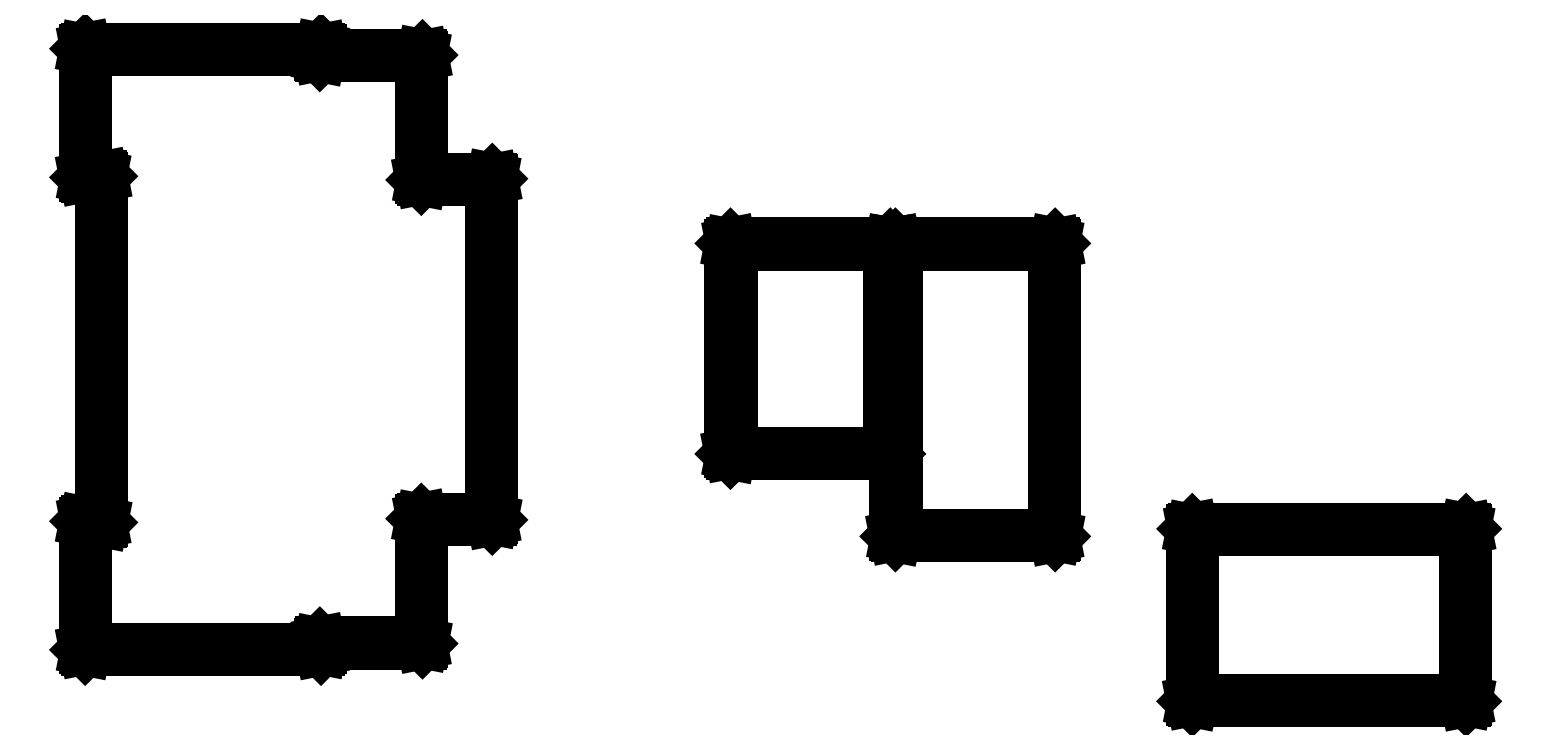
<metadata>
{"format":"dxf","ext":"dxf","renderer":"ezdxf+matplotlib","layout":"modelspace","background":"white","min_lineweight":24,"dpi":150}
</metadata>
<code>
0
SECTION
2
ENTITIES
0
LINE
8
BLACK
10
0.848
20
0.1844
11
0.8485
21
0.1838
0
LINE
8
BLACK
10
0.8485
20
0.1838
11
0.8486
21
0.1835
0
LINE
8
BLACK
10
0.8486
20
0.1835
11
0.8486
21
0.07717
0
LINE
8
BLACK
10
0.8486
20
0.07717
11
0.8485
21
0.07679
0
LINE
8
BLACK
10
0.8485
20
0.07679
11
0.848
21
0.07626
0
LINE
8
BLACK
10
0.848
20
0.07626
11
0.8476
21
0.07618
0
LINE
8
BLACK
10
0.8476
20
0.07618
11
0.6783
21
0.07618
0
LINE
8
BLACK
10
0.6783
20
0.07618
11
0.678
21
0.07626
0
LINE
8
BLACK
10
0.678
20
0.07626
11
0.6774
21
0.07679
0
LINE
8
BLACK
10
0.6774
20
0.07679
11
0.6774
21
0.07717
0
LINE
8
BLACK
10
0.6774
20
0.07717
11
0.6774
21
0.1835
0
LINE
8
BLACK
10
0.6774
20
0.1835
11
0.6774
21
0.1838
0
LINE
8
BLACK
10
0.6774
20
0.1838
11
0.678
21
0.1844
0
LINE
8
BLACK
10
0.678
20
0.1844
11
0.6783
21
0.1844
0
LINE
8
BLACK
10
0.6783
20
0.1844
11
0.8476
21
0.1844
0
LINE
8
BLACK
10
0.8476
20
0.1844
11
0.848
21
0.1844
0
LINE
8
BLACK
10
0.6793
20
0.1825
11
0.6793
21
0.07815
0
LINE
8
BLACK
10
0.6793
20
0.07815
11
0.8467
21
0.07815
0
LINE
8
BLACK
10
0.8467
20
0.07815
11
0.8467
21
0.1825
0
LINE
8
BLACK
10
0.8467
20
0.1825
11
0.6793
21
0.1825
0
LINE
8
BLACK
10
0.1372
20
0.4824
11
0.1377
21
0.4819
0
LINE
8
BLACK
10
0.1377
20
0.4819
11
0.1378
21
0.4815
0
LINE
8
BLACK
10
0.1378
20
0.4815
11
0.1378
21
0.4785
0
LINE
8
BLACK
10
0.1378
20
0.4785
11
0.1998
21
0.4785
0
LINE
8
BLACK
10
0.1998
20
0.4785
11
0.2002
21
0.4785
0
LINE
8
BLACK
10
0.2002
20
0.4785
11
0.2007
21
0.4779
0
LINE
8
BLACK
10
0.2007
20
0.4779
11
0.2008
21
0.4776
0
LINE
8
BLACK
10
0.2008
20
0.4776
11
0.2008
21
0.4018
0
LINE
8
BLACK
10
0.2008
20
0.4018
11
0.2431
21
0.4018
0
LINE
8
BLACK
10
0.2431
20
0.4018
11
0.2435
21
0.4017
0
LINE
8
BLACK
10
0.2435
20
0.4017
11
0.244
21
0.4012
0
LINE
8
BLACK
10
0.244
20
0.4012
11
0.2441
21
0.4008
0
LINE
8
BLACK
10
0.2441
20
0.4008
11
0.2441
21
0.1898
0
LINE
8
BLACK
10
0.2441
20
0.1898
11
0.244
21
0.1894
0
LINE
8
BLACK
10
0.244
20
0.1894
11
0.2435
21
0.1889
0
LINE
8
BLACK
10
0.2435
20
0.1889
11
0.2431
21
0.1888
0
LINE
8
BLACK
10
0.2431
20
0.1888
11
0.2008
21
0.1888
0
LINE
8
BLACK
10
0.2008
20
0.1888
11
0.2008
21
0.113
0
LINE
8
BLACK
10
0.2008
20
0.113
11
0.2007
21
0.1126
0
LINE
8
BLACK
10
0.2007
20
0.1126
11
0.2002
21
0.1121
0
LINE
8
BLACK
10
0.2002
20
0.1121
11
0.1998
21
0.112
0
LINE
8
BLACK
10
0.1998
20
0.112
11
0.1378
21
0.112
0
LINE
8
BLACK
10
0.1378
20
0.112
11
0.1378
21
0.1091
0
LINE
8
BLACK
10
0.1378
20
0.1091
11
0.1377
21
0.1087
0
LINE
8
BLACK
10
0.1377
20
0.1087
11
0.1372
21
0.1081
0
LINE
8
BLACK
10
0.1372
20
0.1081
11
0.1368
21
0.1081
0
LINE
8
BLACK
10
0.1368
20
0.1081
11
-0.008858
21
0.1081
0
LINE
8
BLACK
10
-0.008858
20
0.1081
11
-0.009235
21
0.1081
0
LINE
8
BLACK
10
-0.009235
20
0.1081
11
-0.009768
21
0.1087
0
LINE
8
BLACK
10
-0.009768
20
0.1087
11
-0.009843
21
0.1091
0
LINE
8
BLACK
10
-0.009843
20
0.1091
11
-0.009843
21
0.1882
0
LINE
8
BLACK
10
-0.009843
20
0.1882
11
-0.009768
21
0.1886
0
LINE
8
BLACK
10
-0.009768
20
0.1886
11
-0.009235
21
0.1891
0
LINE
8
BLACK
10
-0.009235
20
0.1891
11
-0.008858
21
0.1892
0
LINE
8
BLACK
10
-0.008858
20
0.1892
11
0
21
0.1892
0
LINE
8
BLACK
10
0
20
0.1892
11
0
21
0.4014
0
LINE
8
BLACK
10
0
20
0.4014
11
-0.008858
21
0.4014
0
LINE
8
BLACK
10
-0.008858
20
0.4014
11
-0.009235
21
0.4015
0
LINE
8
BLACK
10
-0.009235
20
0.4015
11
-0.009768
21
0.402
0
LINE
8
BLACK
10
-0.009768
20
0.402
11
-0.009843
21
0.4024
0
LINE
8
BLACK
10
-0.009843
20
0.4024
11
-0.009843
21
0.4815
0
LINE
8
BLACK
10
-0.009843
20
0.4815
11
-0.009768
21
0.4819
0
LINE
8
BLACK
10
-0.009768
20
0.4819
11
-0.009235
21
0.4824
0
LINE
8
BLACK
10
-0.009235
20
0.4824
11
-0.008858
21
0.4825
0
LINE
8
BLACK
10
-0.008858
20
0.4825
11
0.1368
21
0.4825
0
LINE
8
BLACK
10
0.1368
20
0.4825
11
0.1372
21
0.4824
0
LINE
8
BLACK
10
-0.007874
20
0.4805
11
-0.007874
21
0.4033
0
LINE
8
BLACK
10
-0.007874
20
0.4033
11
0.0009843
21
0.4033
0
LINE
8
BLACK
10
0.0009843
20
0.4033
11
0.001361
21
0.4033
0
LINE
8
BLACK
10
0.001361
20
0.4033
11
0.001894
21
0.4027
0
LINE
8
BLACK
10
0.001894
20
0.4027
11
0.001969
21
0.4024
0
LINE
8
BLACK
10
0.001969
20
0.4024
11
0.001969
21
0.1882
0
LINE
8
BLACK
10
0.001969
20
0.1882
11
0.001894
21
0.1878
0
LINE
8
BLACK
10
0.001894
20
0.1878
11
0.001361
21
0.1873
0
LINE
8
BLACK
10
0.001361
20
0.1873
11
0.0009843
21
0.1872
0
LINE
8
BLACK
10
0.0009843
20
0.1872
11
-0.007874
21
0.1872
0
LINE
8
BLACK
10
-0.007874
20
0.1872
11
-0.007874
21
0.11
0
LINE
8
BLACK
10
-0.007874
20
0.11
11
0.1358
21
0.11
0
LINE
8
BLACK
10
0.1358
20
0.11
11
0.1358
21
0.113
0
LINE
8
BLACK
10
0.1358
20
0.113
11
0.1359
21
0.1134
0
LINE
8
BLACK
10
0.1359
20
0.1134
11
0.1364
21
0.1139
0
LINE
8
BLACK
10
0.1364
20
0.1139
11
0.1368
21
0.114
0
LINE
8
BLACK
10
0.1368
20
0.114
11
0.1988
21
0.114
0
LINE
8
BLACK
10
0.1988
20
0.114
11
0.1988
21
0.1898
0
LINE
8
BLACK
10
0.1988
20
0.1898
11
0.1989
21
0.1901
0
LINE
8
BLACK
10
0.1989
20
0.1901
11
0.1994
21
0.1907
0
LINE
8
BLACK
10
0.1994
20
0.1907
11
0.1998
21
0.1907
0
LINE
8
BLACK
10
0.1998
20
0.1907
11
0.2421
21
0.1907
0
LINE
8
BLACK
10
0.2421
20
0.1907
11
0.2421
21
0.3998
0
LINE
8
BLACK
10
0.2421
20
0.3998
11
0.1998
21
0.3998
0
LINE
8
BLACK
10
0.1998
20
0.3998
11
0.1994
21
0.3999
0
LINE
8
BLACK
10
0.1994
20
0.3999
11
0.1989
21
0.4004
0
LINE
8
BLACK
10
0.1989
20
0.4004
11
0.1988
21
0.4008
0
LINE
8
BLACK
10
0.1988
20
0.4008
11
0.1988
21
0.4766
0
LINE
8
BLACK
10
0.1988
20
0.4766
11
0.1368
21
0.4766
0
LINE
8
BLACK
10
0.1368
20
0.4766
11
0.1364
21
0.4766
0
LINE
8
BLACK
10
0.1364
20
0.4766
11
0.1359
21
0.4772
0
LINE
8
BLACK
10
0.1359
20
0.4772
11
0.1358
21
0.4776
0
LINE
8
BLACK
10
0.1358
20
0.4776
11
0.1358
21
0.4805
0
LINE
8
BLACK
10
0.1358
20
0.4805
11
-0.007874
21
0.4805
0
LINE
8
BLACK
10
0.5929
20
0.3615
11
0.5934
21
0.361
0
LINE
8
BLACK
10
0.5934
20
0.361
11
0.5935
21
0.3606
0
LINE
8
BLACK
10
0.5935
20
0.3606
11
0.5935
21
0.1795
0
LINE
8
BLACK
10
0.5935
20
0.1795
11
0.5934
21
0.1792
0
LINE
8
BLACK
10
0.5934
20
0.1792
11
0.5929
21
0.1786
0
LINE
8
BLACK
10
0.5929
20
0.1786
11
0.5925
21
0.1785
0
LINE
8
BLACK
10
0.5925
20
0.1785
11
0.4941
21
0.1785
0
LINE
8
BLACK
10
0.4941
20
0.1785
11
0.4937
21
0.1786
0
LINE
8
BLACK
10
0.4937
20
0.1786
11
0.4932
21
0.1792
0
LINE
8
BLACK
10
0.4932
20
0.1792
11
0.4931
21
0.1795
0
LINE
8
BLACK
10
0.4931
20
0.1795
11
0.4931
21
0.3606
0
LINE
8
BLACK
10
0.4931
20
0.3606
11
0.4932
21
0.361
0
LINE
8
BLACK
10
0.4932
20
0.361
11
0.4937
21
0.3615
0
LINE
8
BLACK
10
0.4937
20
0.3615
11
0.4941
21
0.3616
0
LINE
8
BLACK
10
0.4941
20
0.3616
11
0.5925
21
0.3616
0
LINE
8
BLACK
10
0.5925
20
0.3616
11
0.5929
21
0.3615
0
LINE
8
BLACK
10
0.4951
20
0.3596
11
0.4951
21
0.1805
0
LINE
8
BLACK
10
0.4951
20
0.1805
11
0.5915
21
0.1805
0
LINE
8
BLACK
10
0.5915
20
0.1805
11
0.5915
21
0.3596
0
LINE
8
BLACK
10
0.5915
20
0.3596
11
0.4951
21
0.3596
0
LINE
8
BLACK
10
0.4905
20
0.3615
11
0.4911
21
0.361
0
LINE
8
BLACK
10
0.4911
20
0.361
11
0.4911
21
0.3606
0
LINE
8
BLACK
10
0.4911
20
0.3606
11
0.4911
21
0.2307
0
LINE
8
BLACK
10
0.4911
20
0.2307
11
0.4911
21
0.2303
0
LINE
8
BLACK
10
0.4911
20
0.2303
11
0.4905
21
0.2298
0
LINE
8
BLACK
10
0.4905
20
0.2298
11
0.4902
21
0.2297
0
LINE
8
BLACK
10
0.4902
20
0.2297
11
0.3917
21
0.2297
0
LINE
8
BLACK
10
0.3917
20
0.2297
11
0.3914
21
0.2298
0
LINE
8
BLACK
10
0.3914
20
0.2298
11
0.3908
21
0.2303
0
LINE
8
BLACK
10
0.3908
20
0.2303
11
0.3907
21
0.2307
0
LINE
8
BLACK
10
0.3907
20
0.2307
11
0.3907
21
0.3606
0
LINE
8
BLACK
10
0.3907
20
0.3606
11
0.3908
21
0.361
0
LINE
8
BLACK
10
0.3908
20
0.361
11
0.3914
21
0.3615
0
LINE
8
BLACK
10
0.3914
20
0.3615
11
0.3917
21
0.3616
0
LINE
8
BLACK
10
0.3917
20
0.3616
11
0.4902
21
0.3616
0
LINE
8
BLACK
10
0.4902
20
0.3616
11
0.4905
21
0.3615
0
LINE
8
BLACK
10
0.3927
20
0.3596
11
0.3927
21
0.2317
0
LINE
8
BLACK
10
0.3927
20
0.2317
11
0.4892
21
0.2317
0
LINE
8
BLACK
10
0.4892
20
0.2317
11
0.4892
21
0.3596
0
LINE
8
BLACK
10
0.4892
20
0.3596
11
0.3927
21
0.3596
0
ENDSEC
0
EOF

</code>
